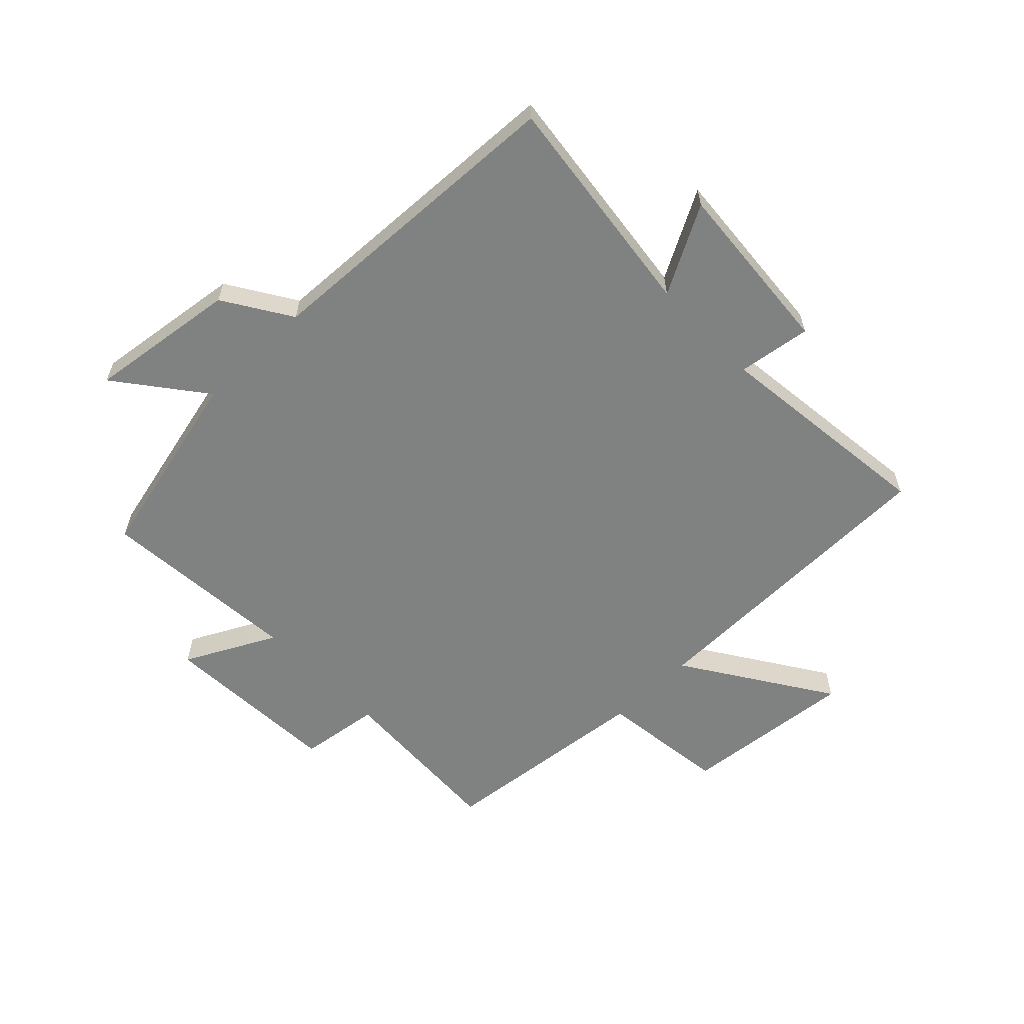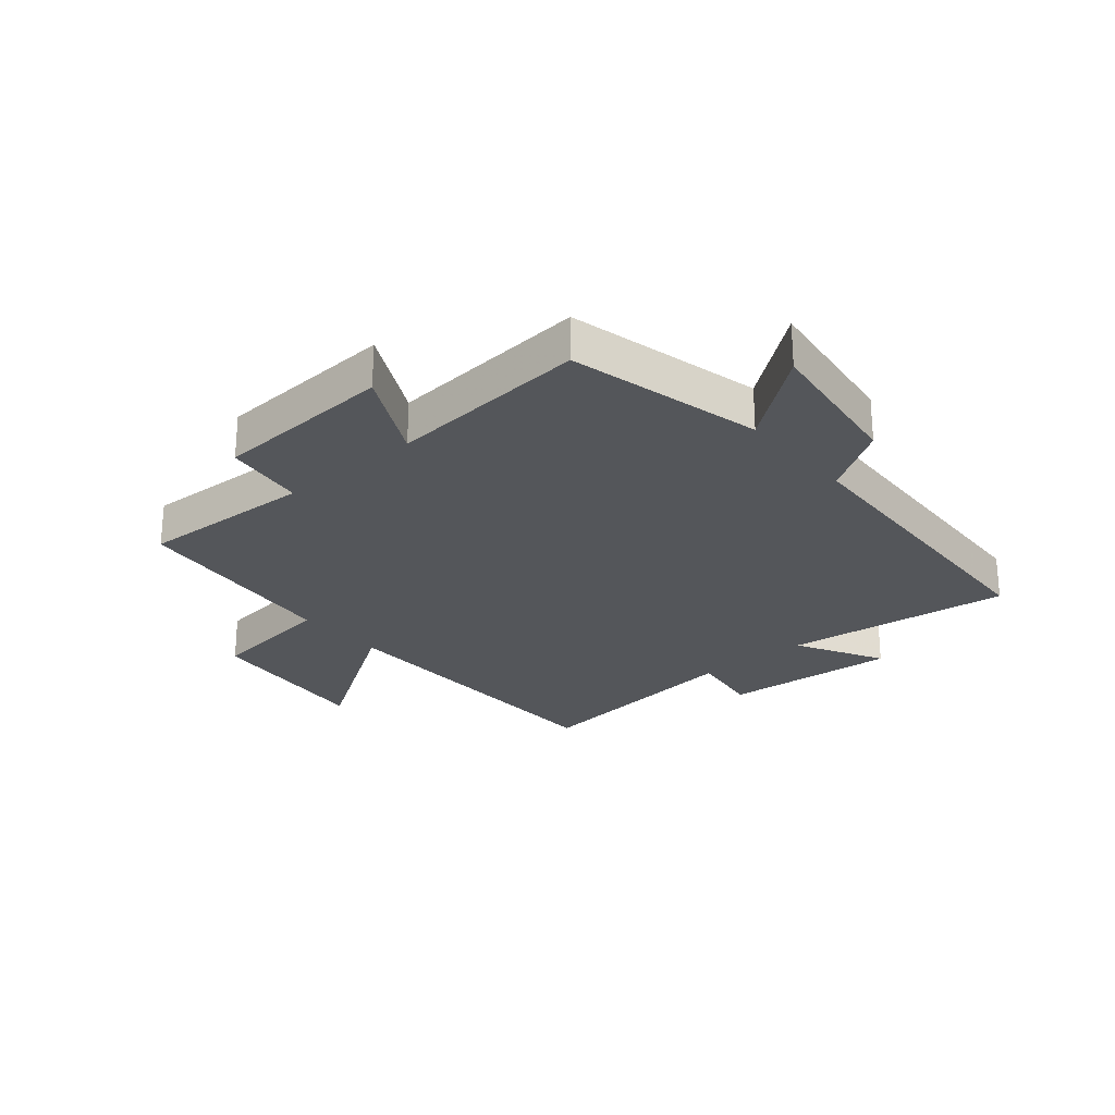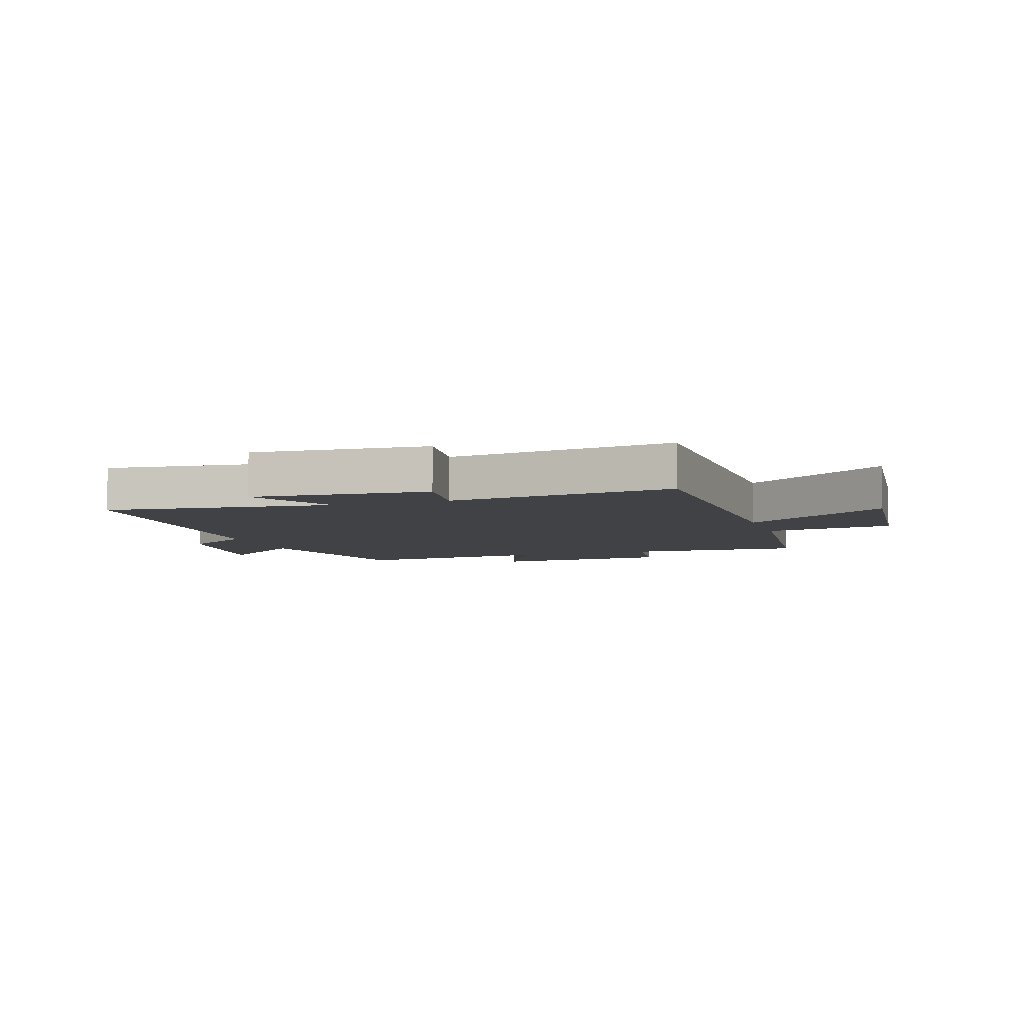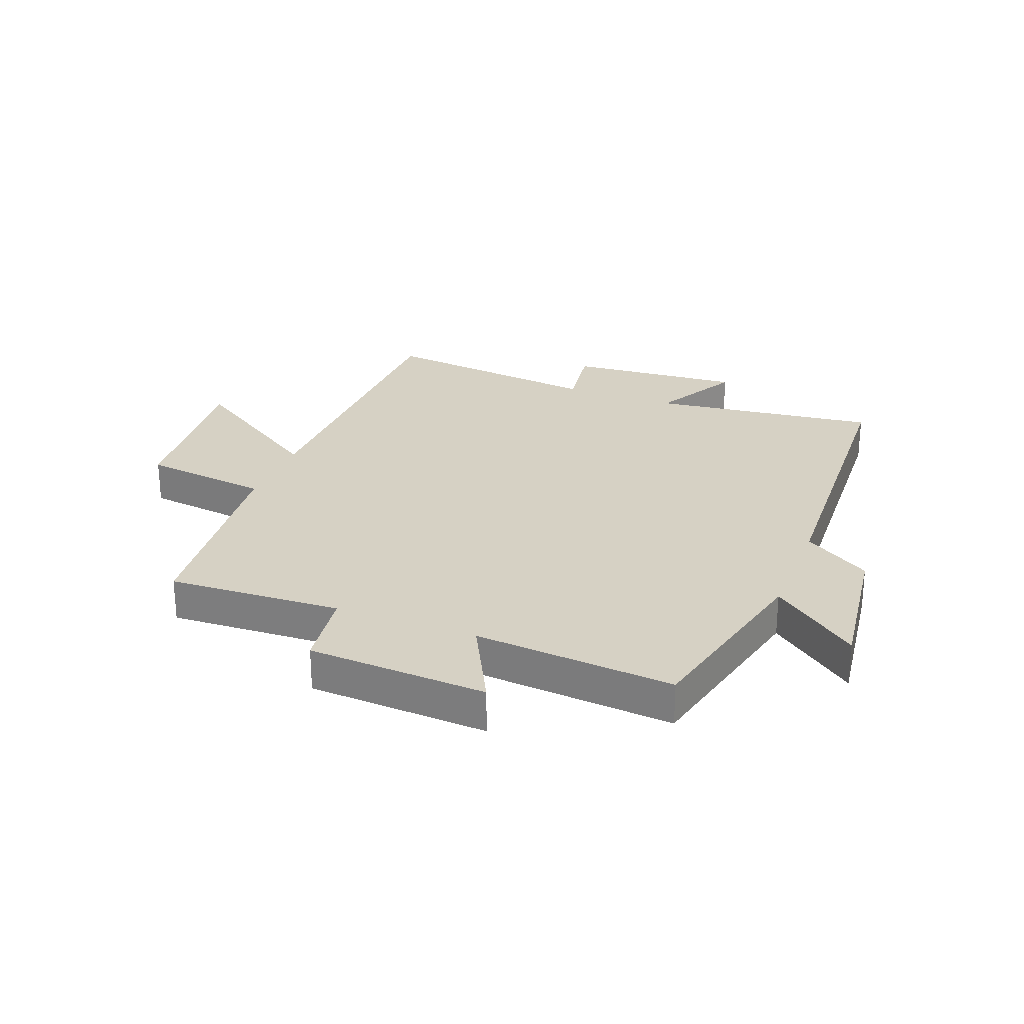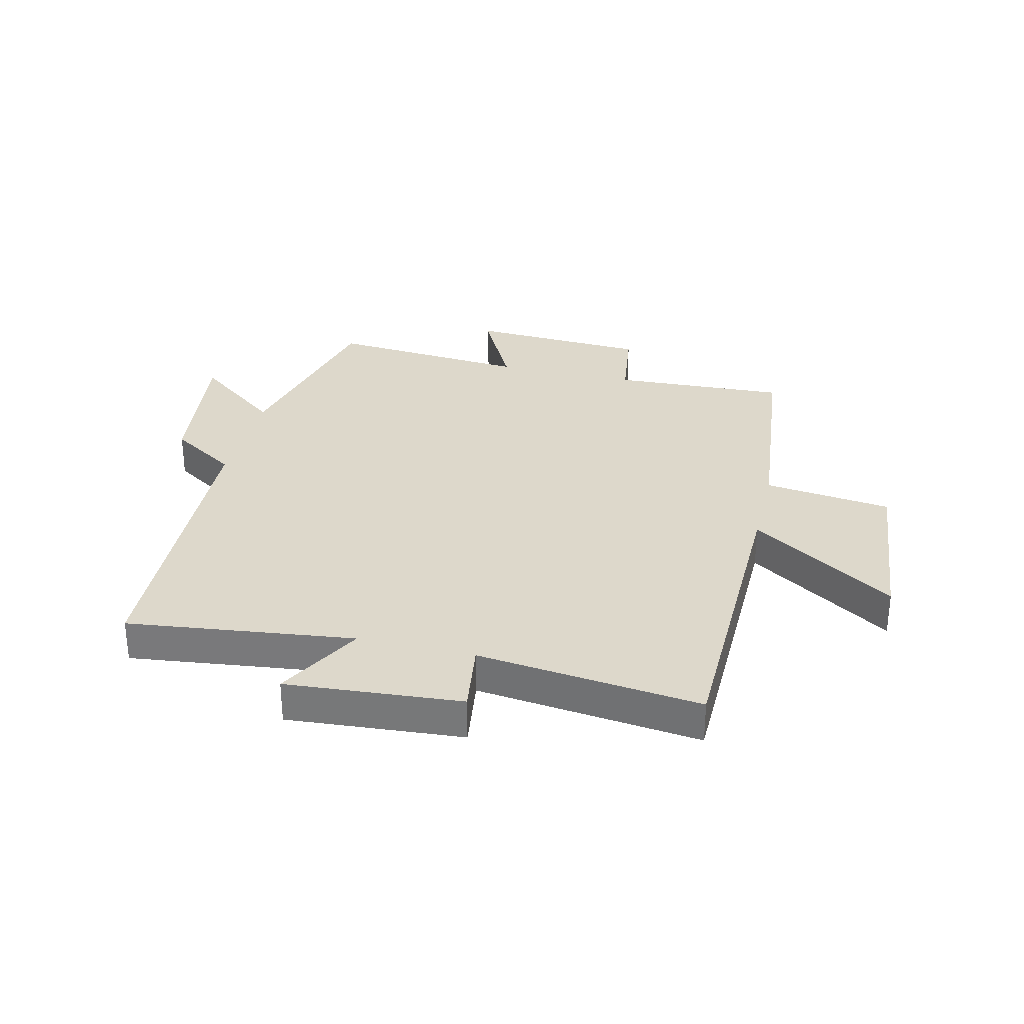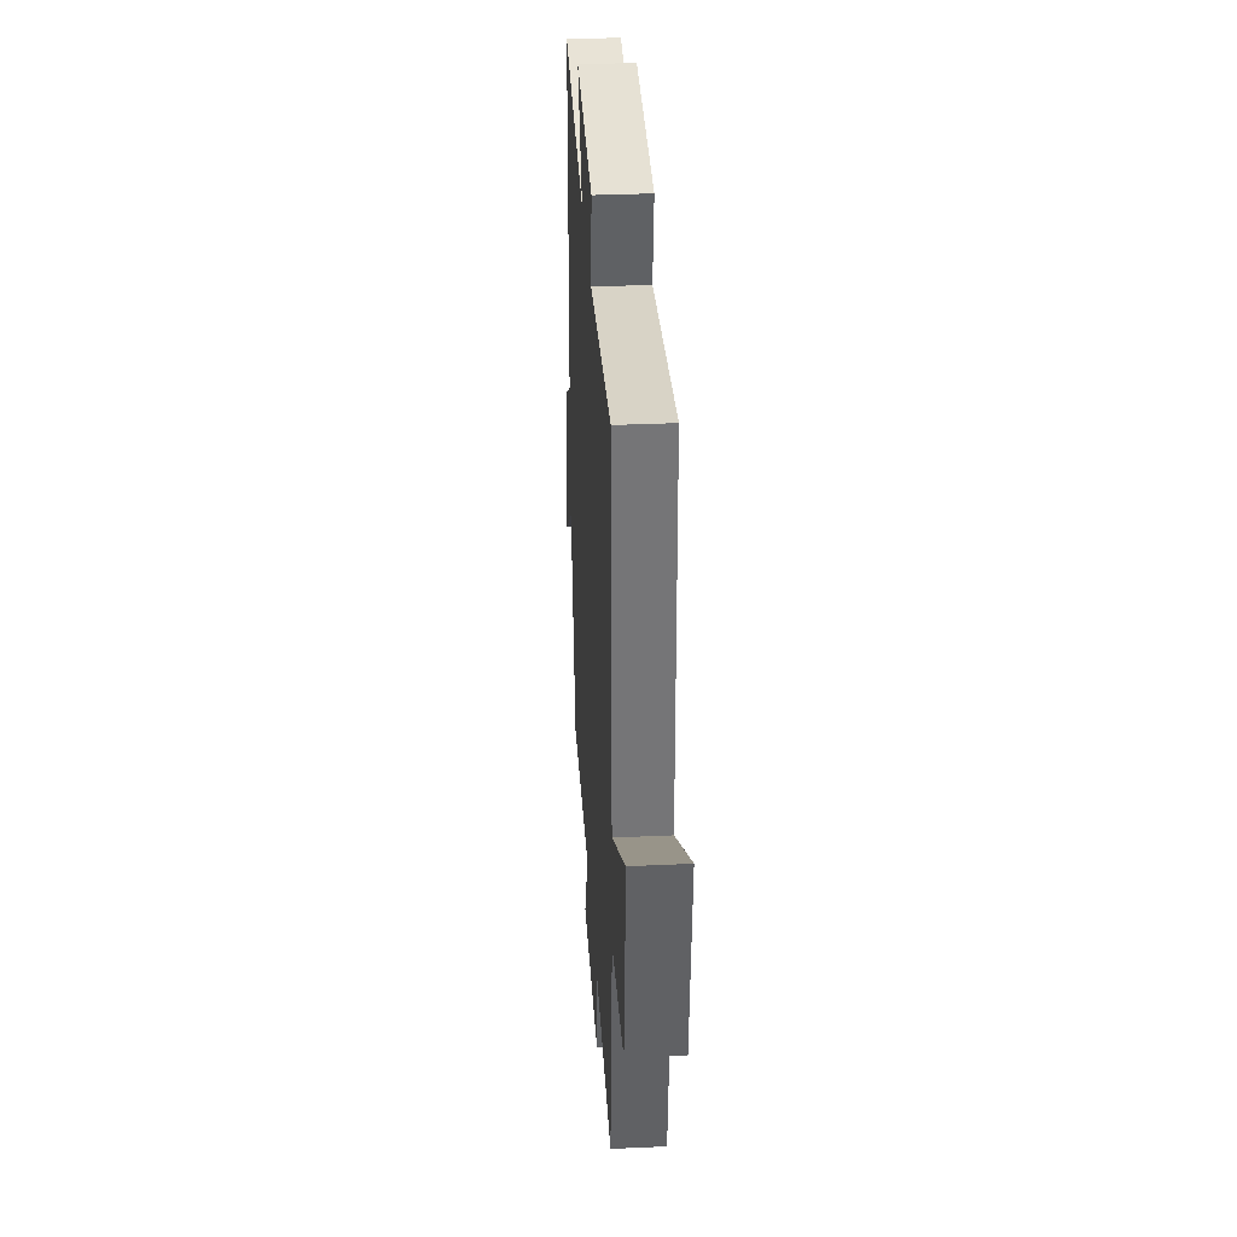
<metadata>
{"format":"obj","ext":"obj","renderer":"f3d","projection":"perspective","resolution":1024,"background":"white","views":[{"elev":-60.3,"azim":-45.9,"up":"+Y"},{"elev":-25.6,"azim":-139.5,"up":"+Y"},{"elev":-6.1,"azim":18.3,"up":"+Y"},{"elev":26.6,"azim":-158.8,"up":"+Y"},{"elev":31.2,"azim":13.6,"up":"+Y"},{"elev":34.6,"azim":86.5,"up":"+Z"}]}
</metadata>
<code>
v 0.46 0.07 -0.515
v 0.164 0.07 -0.5
v 0.145 0.07 -0.637
v -0.161 0.07 -0.653
v -0.082 0.07 -0.5
v -0.423 0.07 -0.528
v -0.5 0.07 -0.199
v -0.648 0.07 -0.313
v -0.614 0.07 -0.059
v -0.5 0.07 0.013
v -0.474 0.07 0.548
v -0.089 0.07 0.5
v -0.169 0.07 0.648
v 0.129 0.07 0.624
v 0.111 0.07 0.5
v 0.492 0.07 0.544
v 0.5 0.07 0.01
v 0.747 0.07 0.171
v 0.717 0.07 -0.123
v 0.5 0.07 -0.15
v 0.46 0 -0.515
v 0.164 0 -0.5
v 0.145 0 -0.637
v -0.161 0 -0.653
v -0.082 0 -0.5
v -0.423 0 -0.528
v -0.5 0 -0.199
v -0.648 0 -0.313
v -0.614 0 -0.059
v -0.5 0 0.013
v -0.474 0 0.548
v -0.089 0 0.5
v -0.169 0 0.648
v 0.129 0 0.624
v 0.111 0 0.5
v 0.492 0 0.544
v 0.5 0 0.01
v 0.747 0 0.171
v 0.717 0 -0.123
v 0.5 0 -0.15
f 17 18 19 20
f 15 16 17 20
f 15 20 1 2
f 12 13 14 15
f 12 15 2 3
f 10 11 12 3
f 7 8 9 10
f 5 6 7 10
f 5 10 3
f 3 4 5
f 40 39 38 37
f 40 37 36 35
f 22 21 40 35
f 35 34 33 32
f 23 22 35 32
f 23 32 31 30
f 30 29 28 27
f 30 27 26 25
f 23 30 25
f 25 24 23
f 1 21 22 2
f 2 22 23 3
f 3 23 24 4
f 4 24 25 5
f 5 25 26 6
f 6 26 27 7
f 7 27 28 8
f 8 28 29 9
f 9 29 30 10
f 10 30 31 11
f 11 31 32 12
f 12 32 33 13
f 13 33 34 14
f 14 34 35 15
f 15 35 36 16
f 16 36 37 17
f 17 37 38 18
f 18 38 39 19
f 19 39 40 20
f 20 40 21 1

</code>
